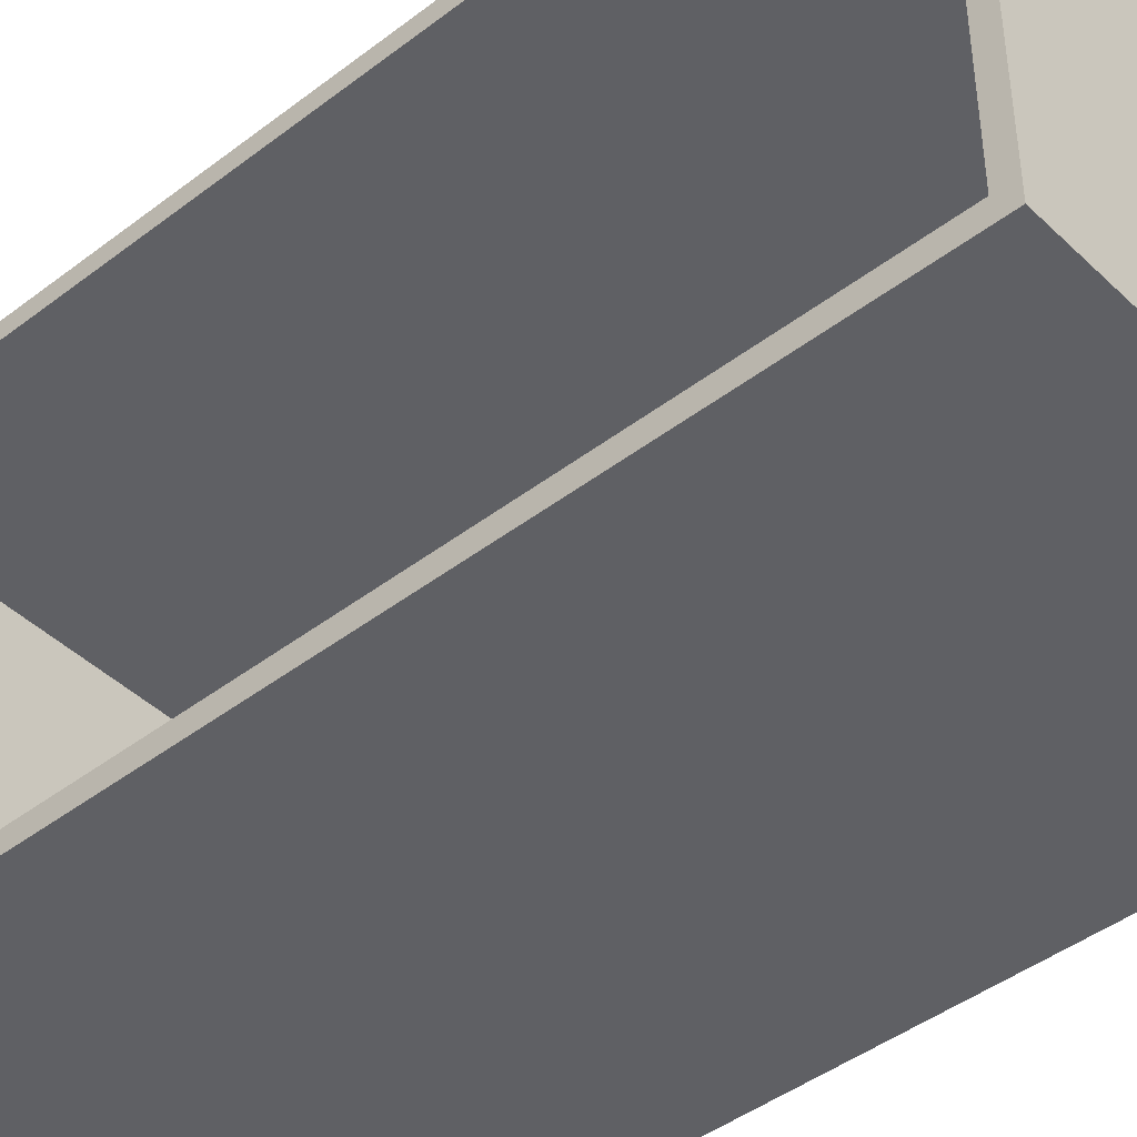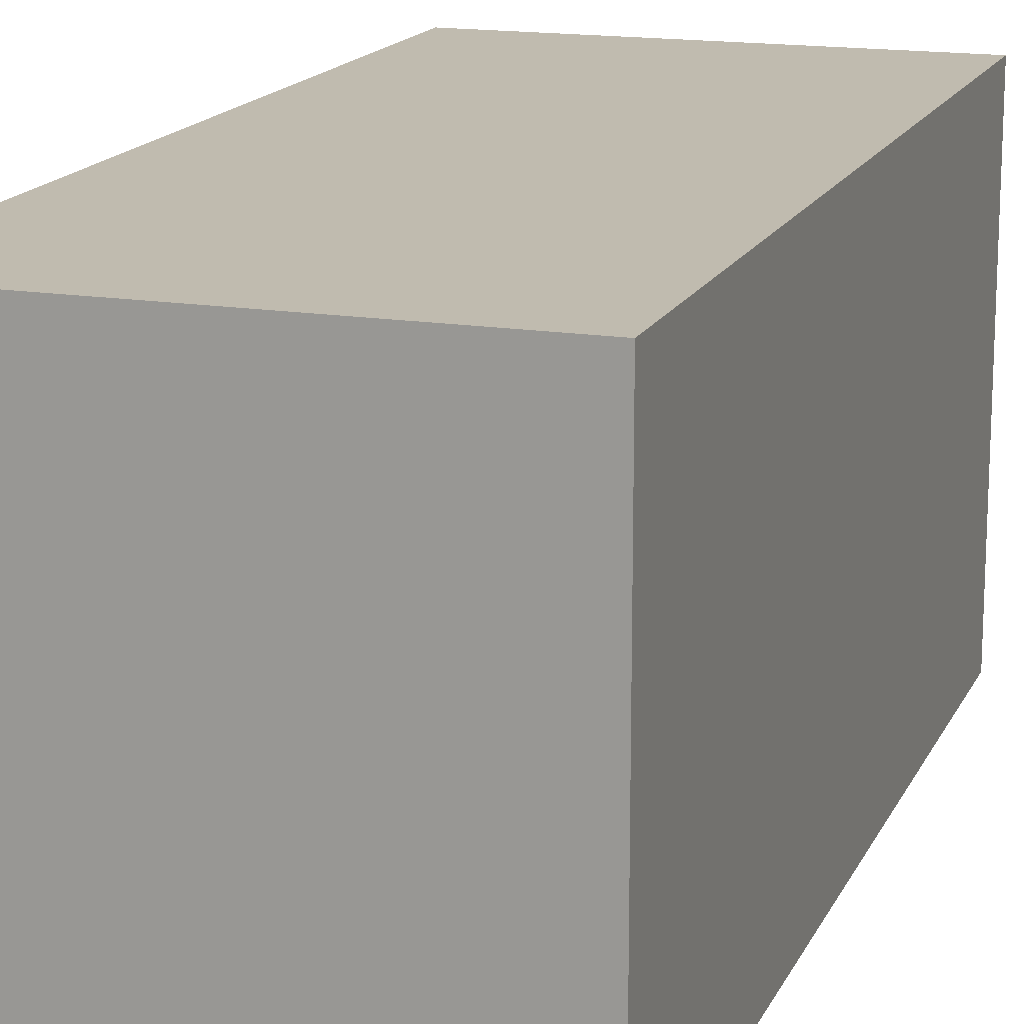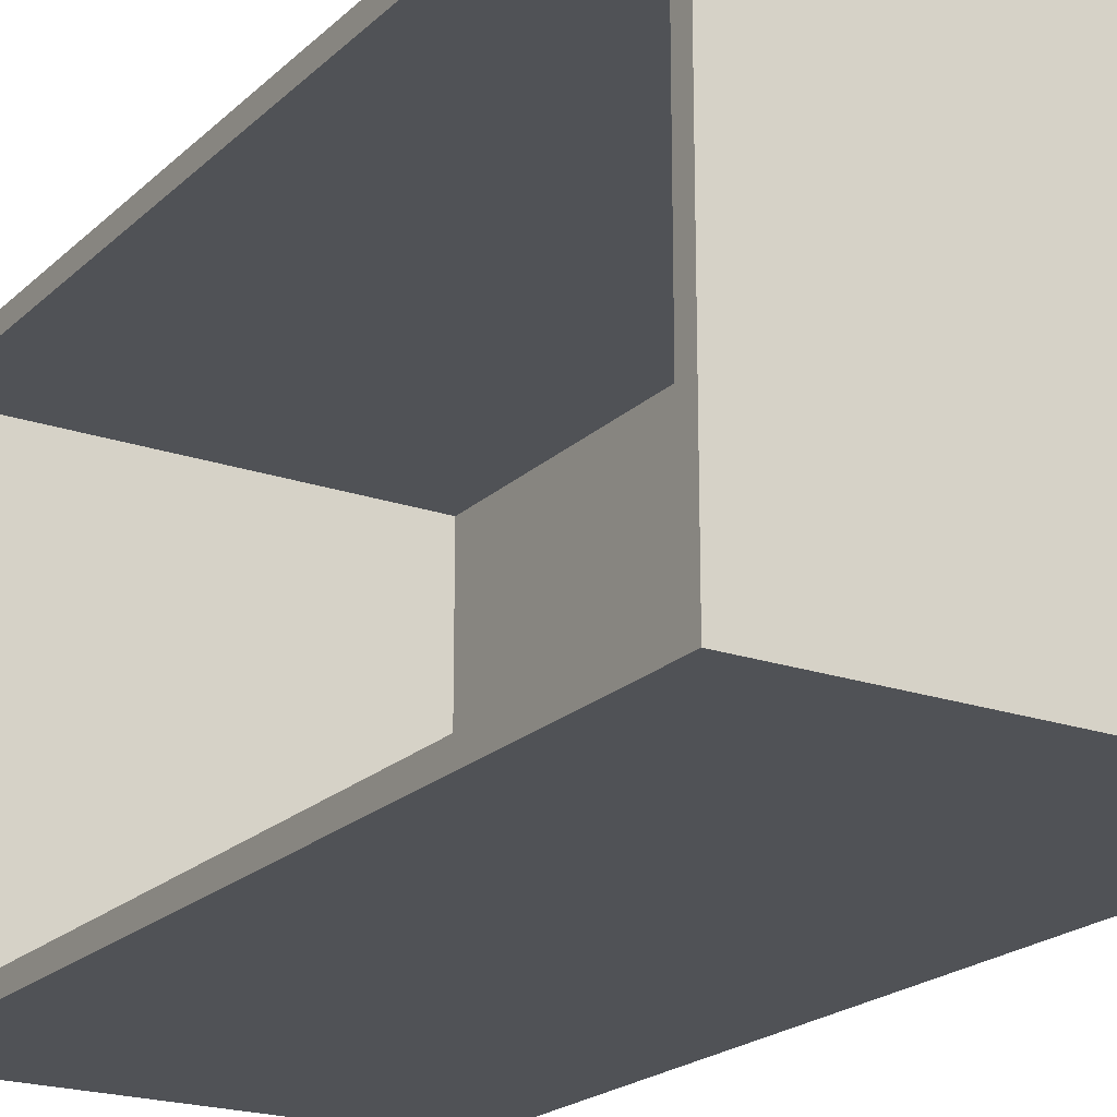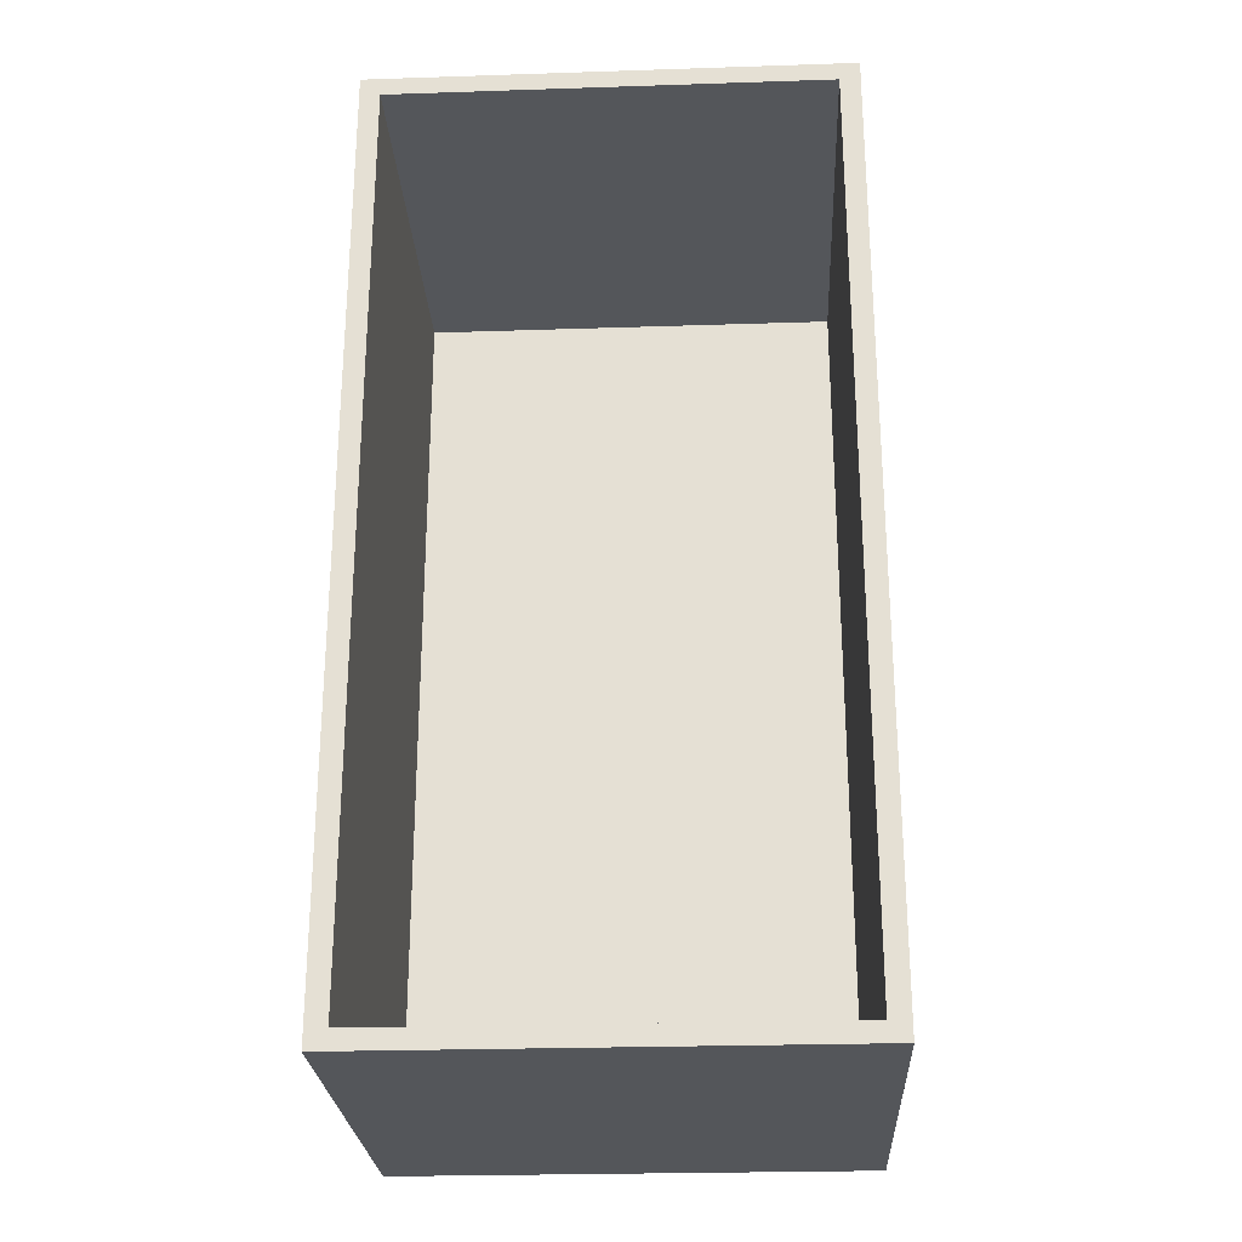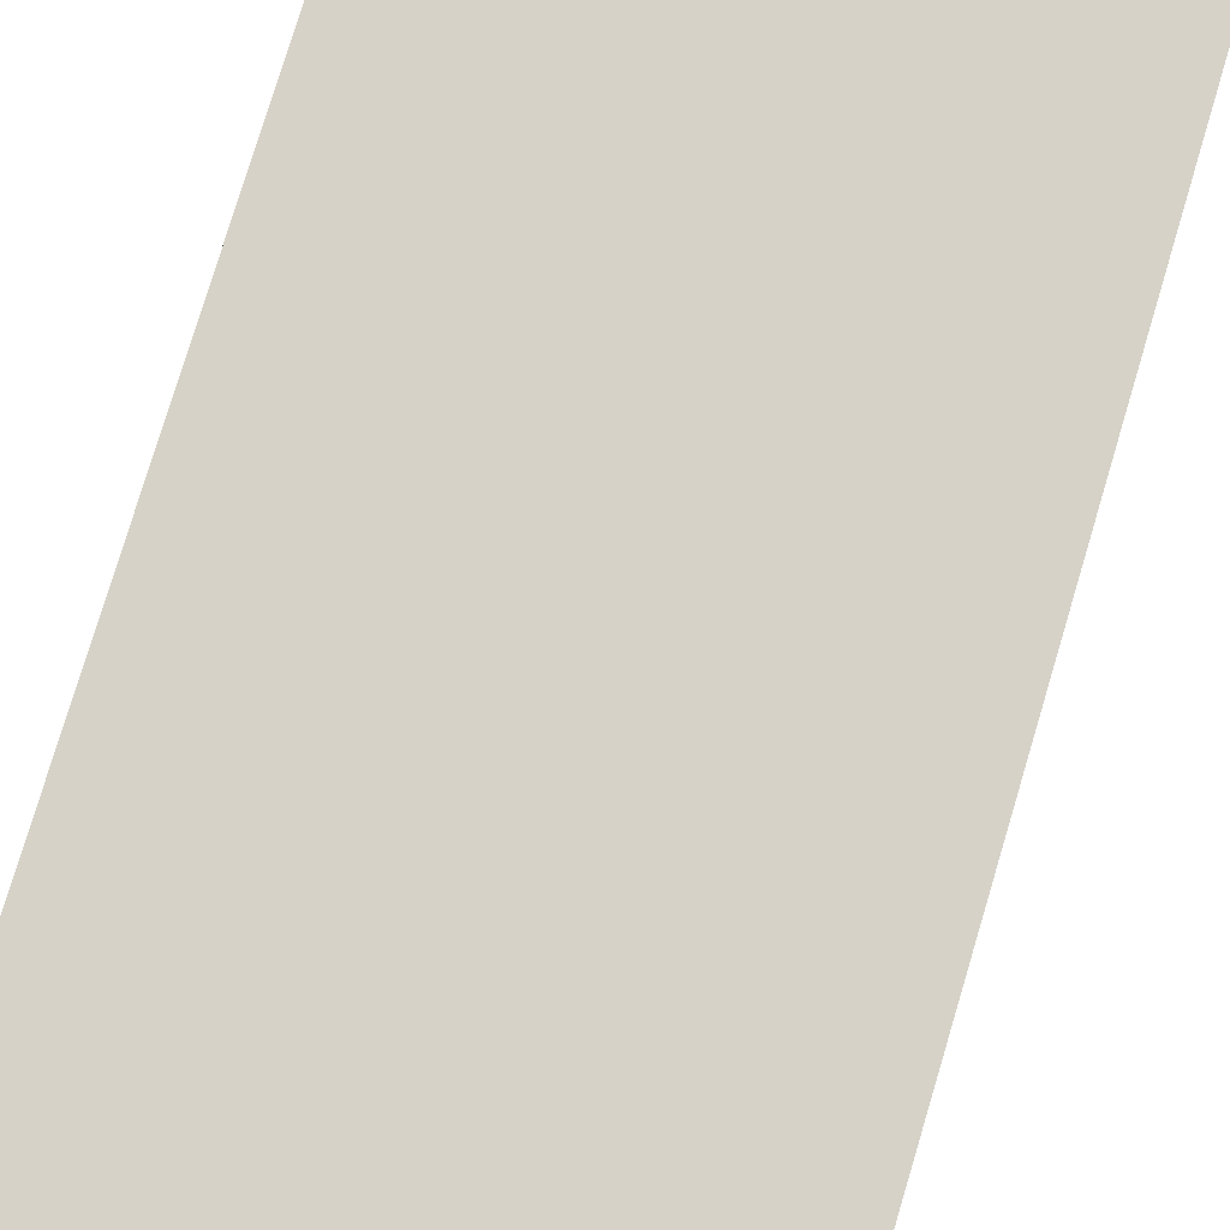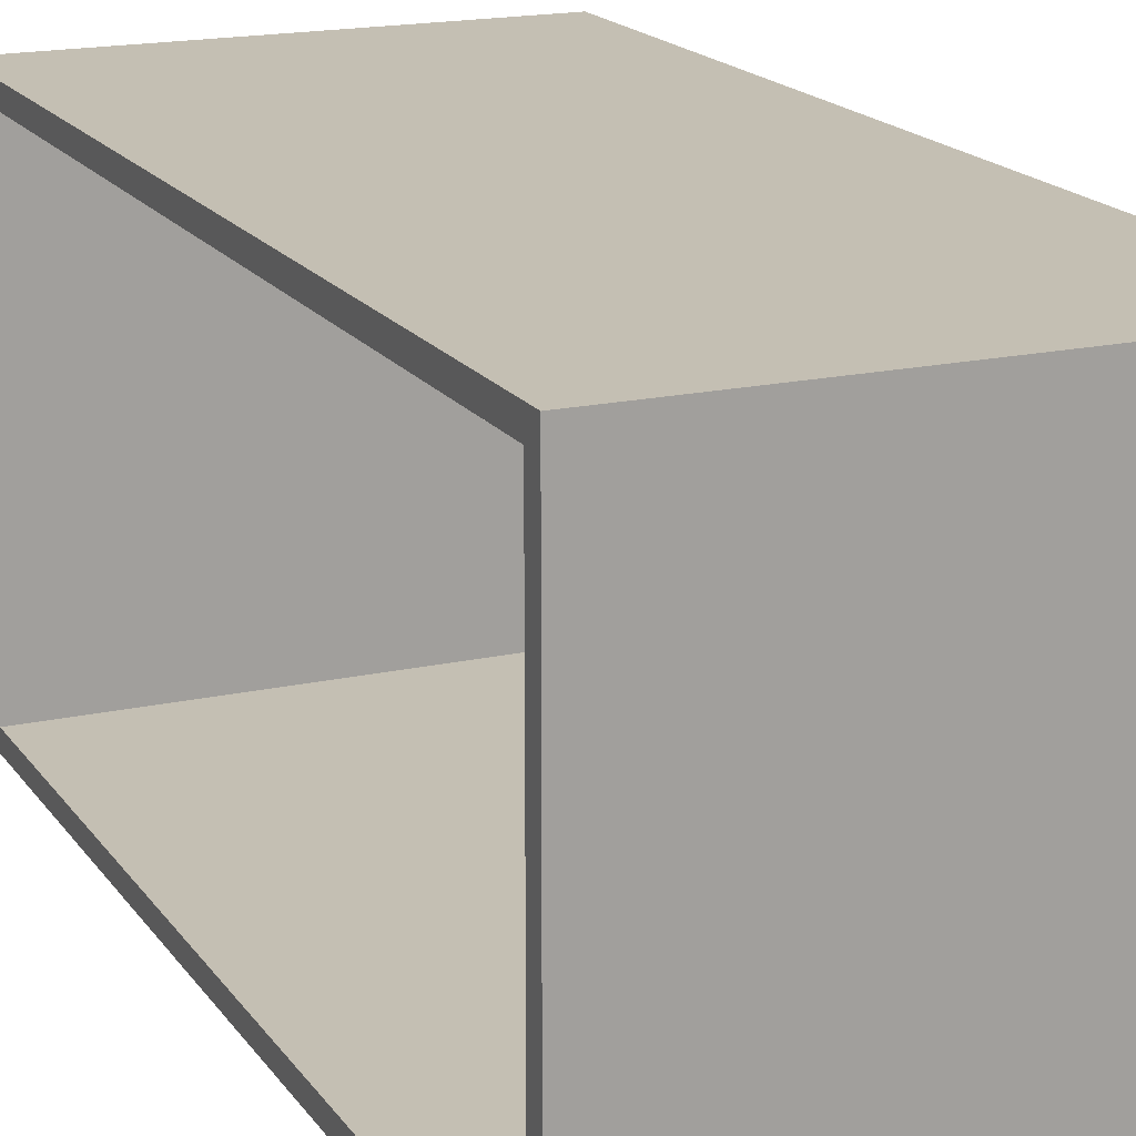
<metadata>
{"format":"obj","ext":"obj","renderer":"f3d","projection":"perspective","resolution":1024,"background":"white","views":[{"elev":-44.0,"azim":131.9,"up":"+Z"},{"elev":16.2,"azim":-161.4,"up":"+Z"},{"elev":-20.7,"azim":148.0,"up":"+Z"},{"elev":-25.7,"azim":93.0,"up":"+Y"},{"elev":78.4,"azim":16.7,"up":"+Z"},{"elev":17.7,"azim":156.2,"up":"+Z"}]}
</metadata>
<code>
o Fridge_Cube
v -0.9896 -0.9868 1
v -0.9896 2.992 1
v -0.9896 -0.9868 -1
v -0.9896 2.992 -1
v 0.874 -0.9868 1
v 0.874 2.992 1
v 0.874 -0.9868 -1
v 0.874 2.992 -1
v 0.874 -0.9081 0.9155
v 0.874 2.914 0.9155
v 0.874 -0.9081 -0.9155
v 0.874 2.914 -0.9155
v -0.8766 -0.9081 0.9155
v -0.8766 2.914 0.9155
v -0.8766 -0.9081 -0.9155
v -0.8766 2.914 -0.9155
f 2 3 1
f 4 7 3
f 6 9 10
f 6 1 5
f 7 1 3
f 4 6 8
f 9 14 10
f 7 9 5
f 6 12 8
f 8 11 7
f 16 13 15
f 11 13 9
f 10 16 12
f 12 15 11
f 2 4 3
f 4 8 7
f 6 5 9
f 6 2 1
f 7 5 1
f 4 2 6
f 9 13 14
f 7 11 9
f 6 10 12
f 8 12 11
f 16 14 13
f 11 15 13
f 10 14 16
f 12 16 15

</code>
